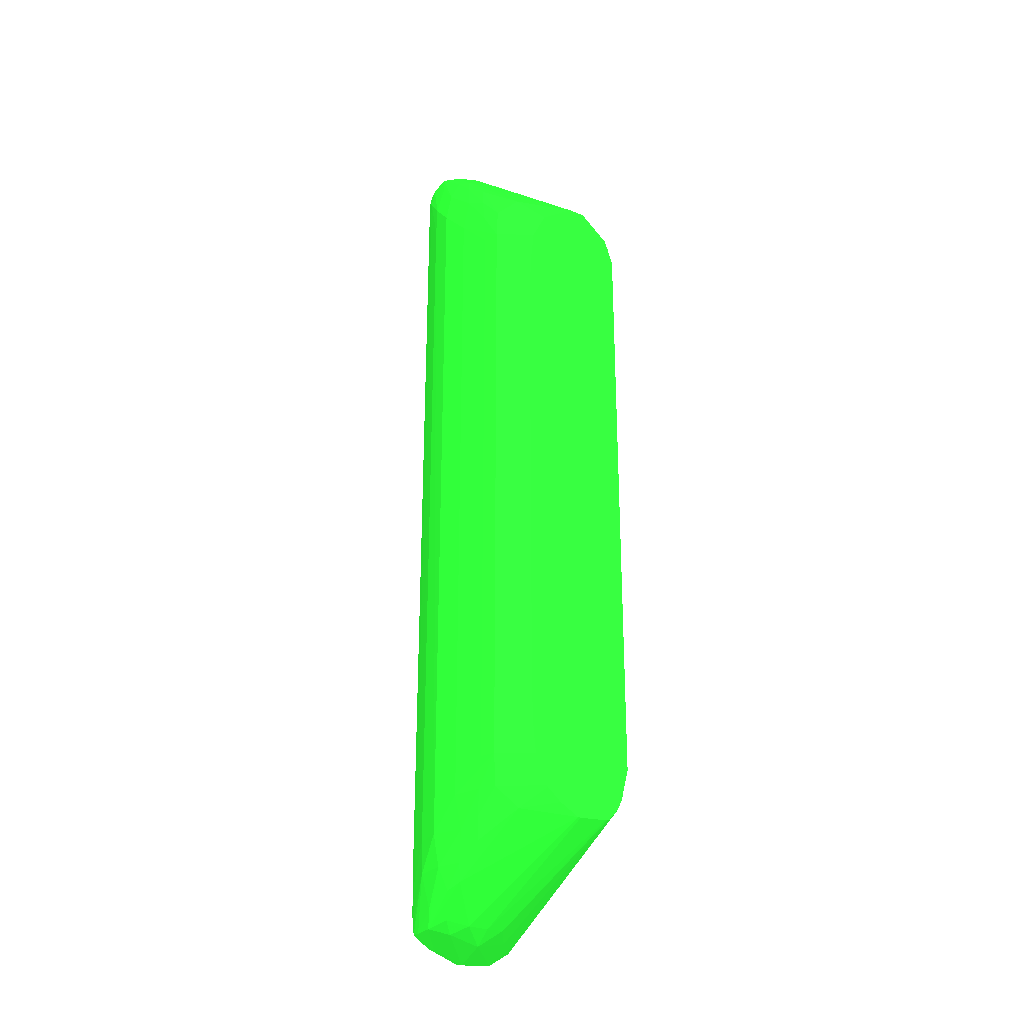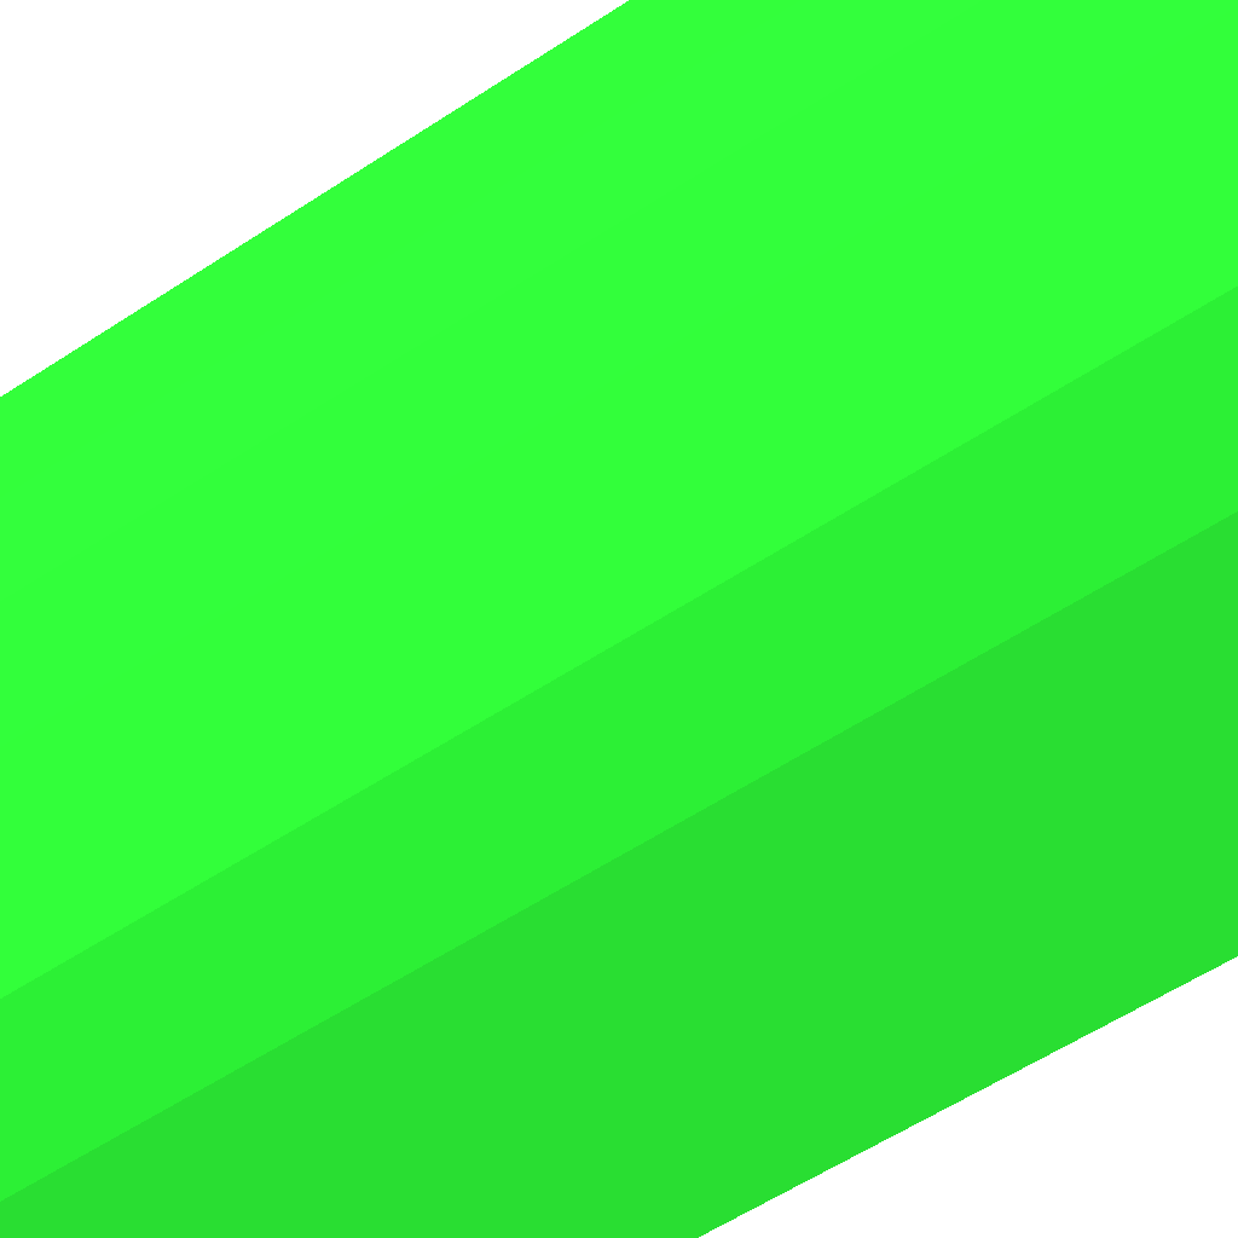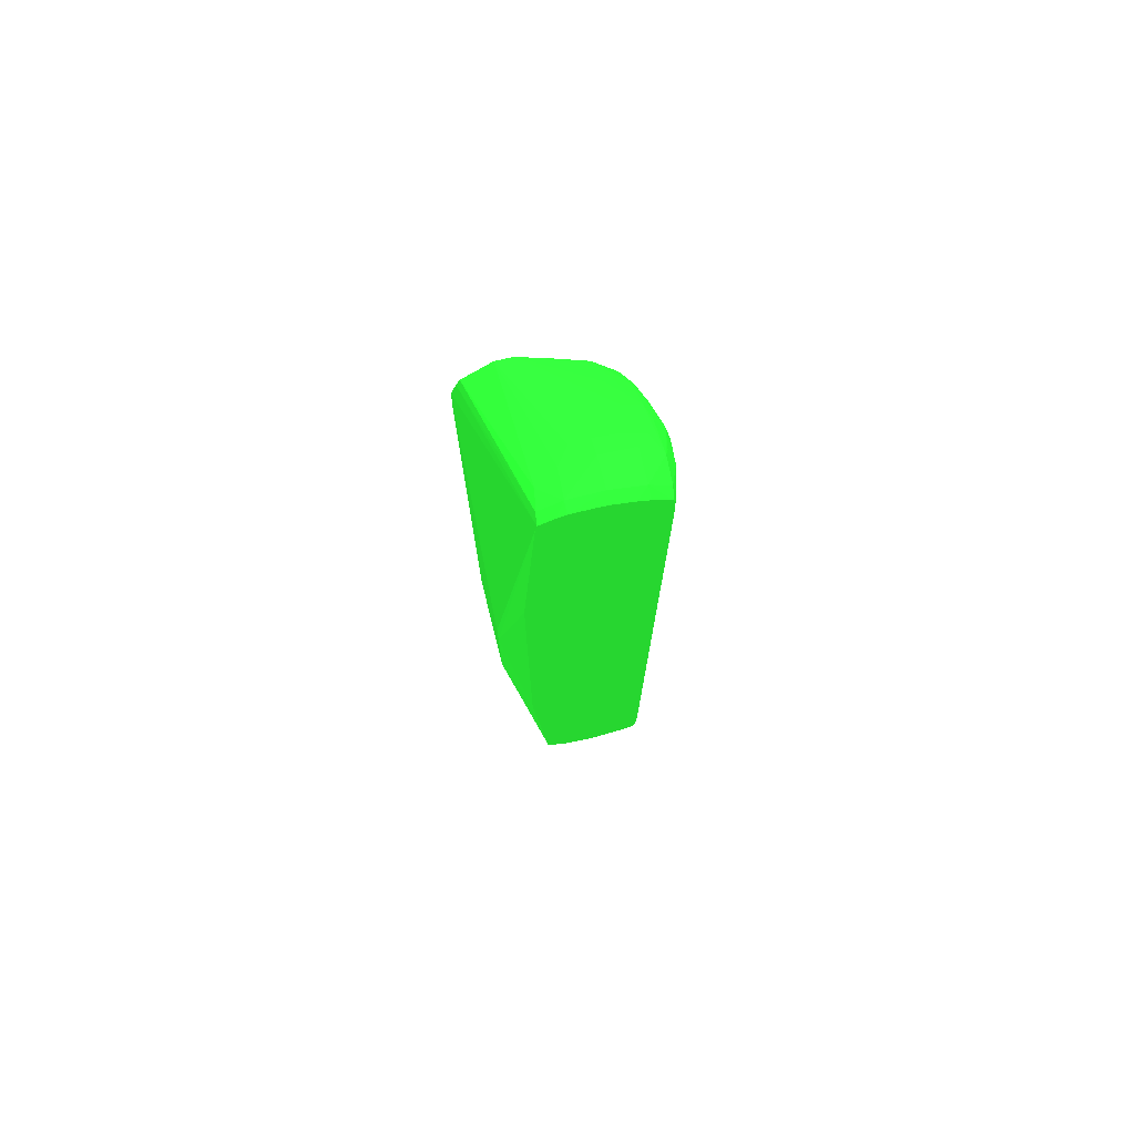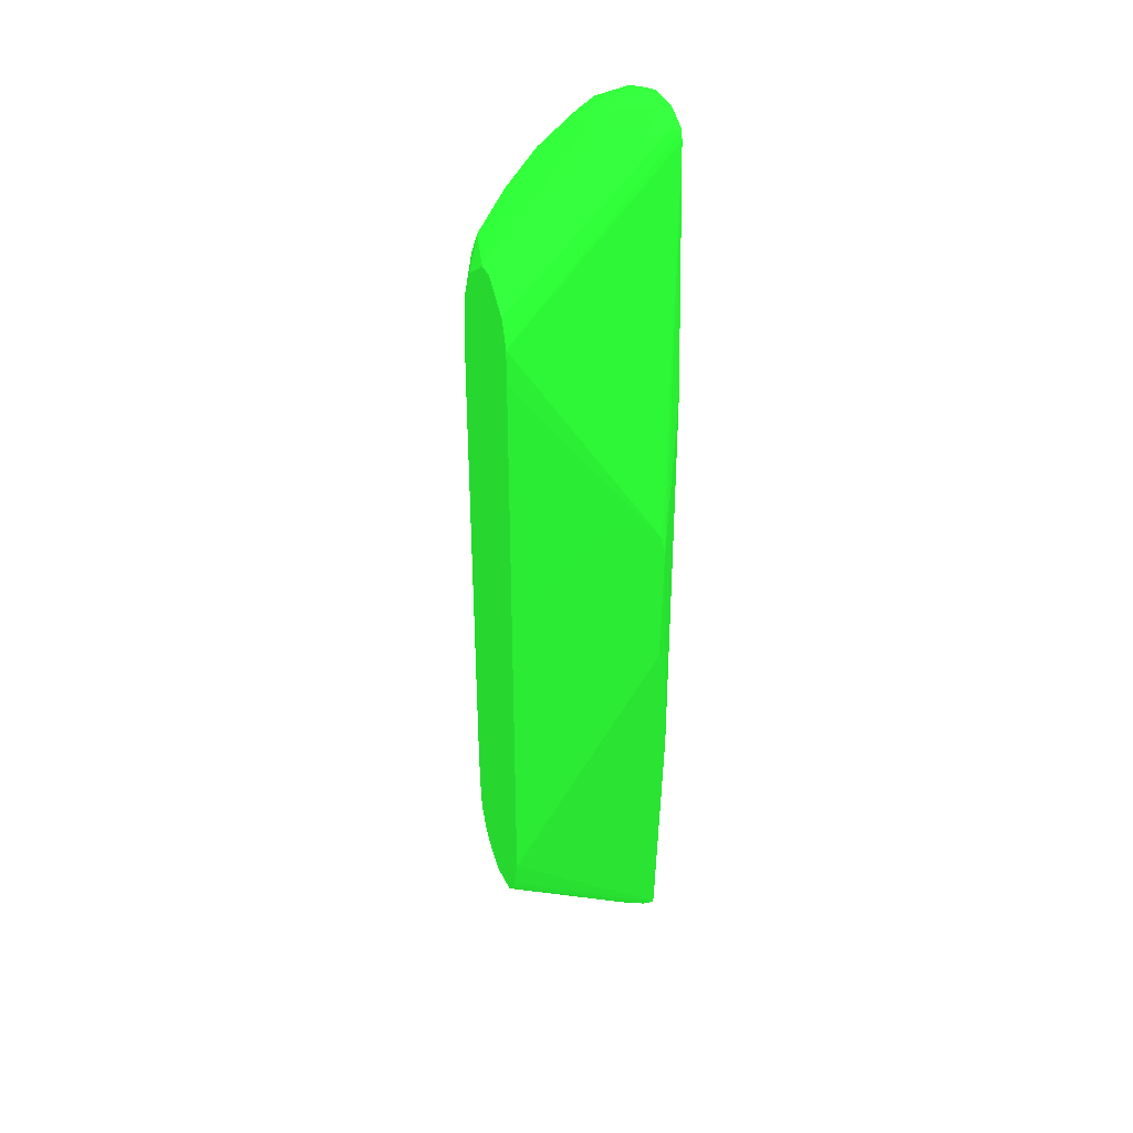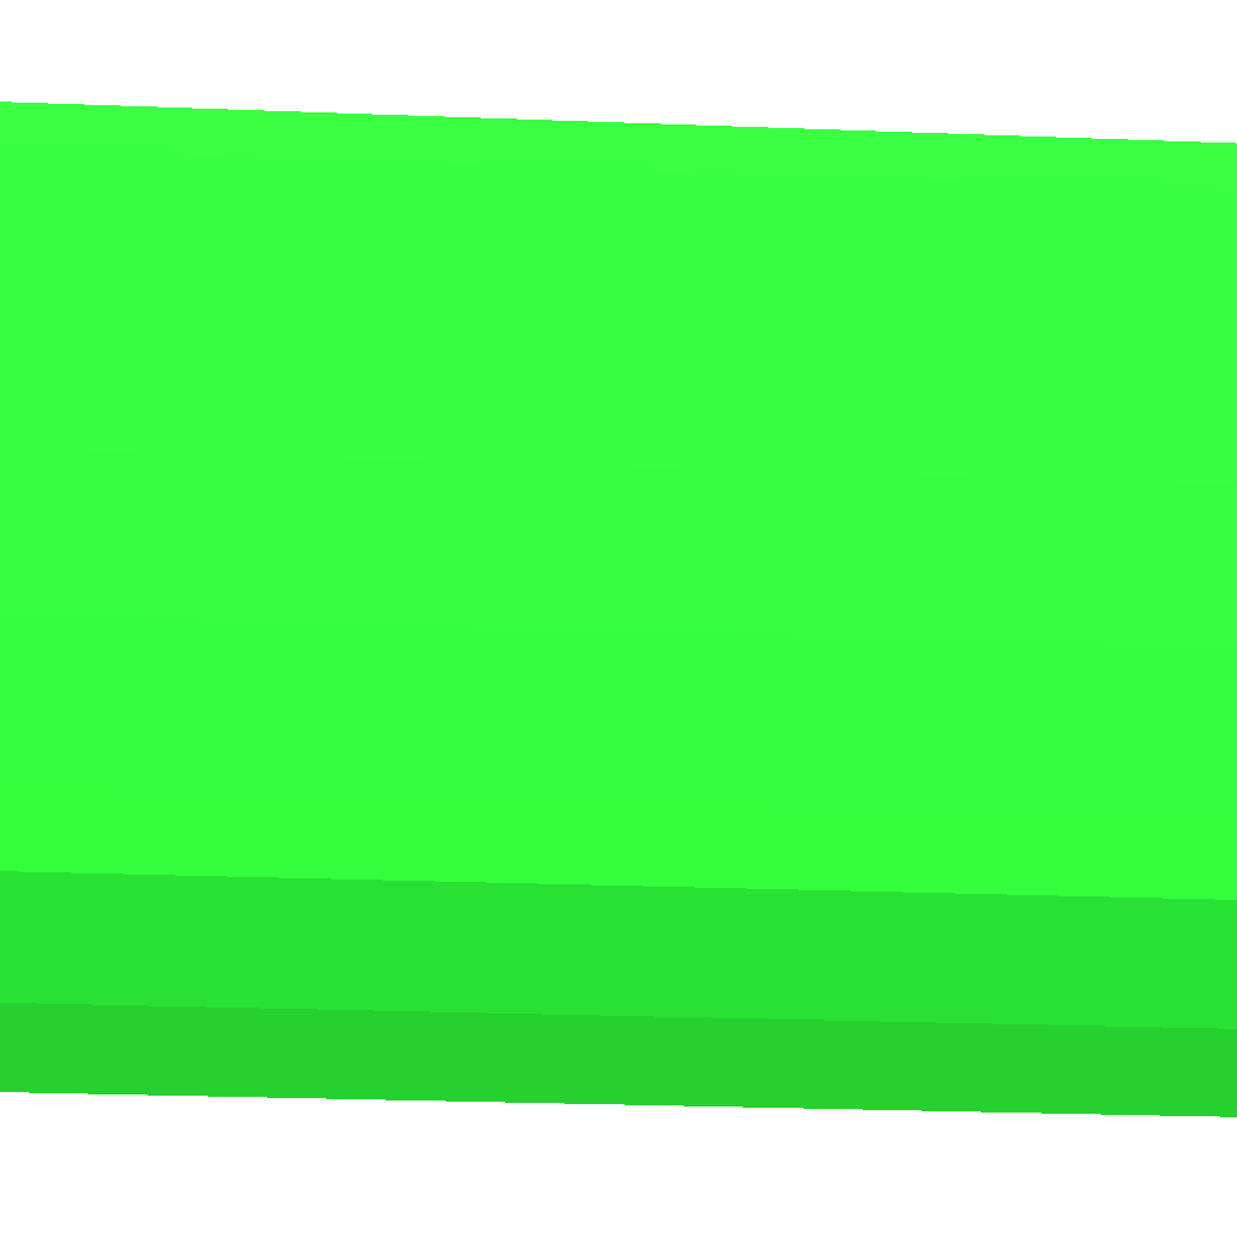
<metadata>
{"format":"obj","ext":"obj","renderer":"f3d","projection":"perspective","resolution":1024,"background":"white","views":[{"elev":-26.5,"azim":-31.0,"up":"+Z"},{"elev":-35.9,"azim":-45.4,"up":"+Y"},{"elev":74.6,"azim":167.6,"up":"+Z"},{"elev":35.9,"azim":68.2,"up":"+Z"},{"elev":-12.1,"azim":-97.3,"up":"+Y"}]}
</metadata>
<code>
v -0.07782 0.9718 -0.1315 0.1176 0.6392 0.1412
v -0.06727 0.9718 -0.1309 0.1176 0.6392 0.1412
v -0.07892 0.9718 -0.1315 0.1176 0.6392 0.1412
v -0.09156 1.014 -0.1645 0.1176 0.6392 0.1412
v -0.06635 0.9718 -0.1307 0.1176 0.6392 0.1412
v -0.08479 1.014 -0.1642 0.1176 0.6392 0.1412
v -0.09988 0.9781 -0.1298 0.1176 0.6392 0.1412
v -0.101 0.9895 -0.1414 0.1176 0.6392 0.1412
v -0.1095 1.003 -0.152 0.1176 0.6392 0.1412
v -0.1034 1.002 -0.1527 0.1176 0.6392 0.1412
v -0.09903 1.014 -0.1643 0.1176 0.6392 0.1412
v -0.08613 0.9718 -0.1271 0.1176 0.6392 0.1412
v -0.09156 1.021 -0.1695 0.1176 0.6392 0.1412
v -0.06545 0.9718 -0.1303 0.1176 0.6392 0.1412
v -0.08043 1.021 -0.1672 0.1176 0.6392 0.1412
v -0.1089 0.9912 -0.1397 0.1176 0.6392 0.1412
v -0.09151 0.9718 -0.1223 0.1176 0.6392 0.1412
v -0.09184 0.9718 -0.1219 0.1176 0.6392 0.1412
v -0.1022 0.9768 -0.1223 0.1176 0.6392 0.1412
v -0.1081 0.9804 -0.1223 0.1176 0.6392 0.1412
v -0.111 1.009 -0.1541 0.1176 0.6392 0.1412
v -0.11 1.025 -0.1645 0.1176 0.6392 0.1412
v -0.1069 1.017 -0.1625 0.1176 0.6392 0.1412
v -0.1113 0.9999 -0.1459 0.1176 0.6392 0.1412
v -0.1031 1.021 -0.1665 0.1176 0.6392 0.1412
v -0.09156 1.032 -0.174 0.1176 0.6392 0.1412
v -0.07976 1.032 -0.173 0.1176 0.6392 0.1412
v -0.073 1.025 -0.1657 0.1176 0.6392 0.1412
v -0.06195 0.9718 -0.1264 0.1176 0.6392 0.1412
v -0.1106 0.9885 -0.1318 0.1176 0.6392 0.1412
v -0.0958 0.9718 -0.1135 0.1176 0.6392 0.1412
v -0.1092 0.9795 -0.1105 0.1176 0.6392 0.1412
v -0.1112 0.9863 -0.1223 0.1176 0.6392 0.1412
v -0.115 1.009 -0.1459 0.1176 0.6392 0.1412
v -0.11 1.032 -0.1646 0.1176 0.6392 0.1412
v -0.1034 1.032 -0.1698 0.1176 0.6392 0.1412
v -0.1119 1.021 -0.1582 0.1176 0.6392 0.1412
v -0.1131 0.9959 -0.1351 0.1176 0.6392 0.1412
v -0.09156 1.036 -0.1731 0.1176 0.6392 0.1412
v -0.07976 1.036 -0.1724 0.1176 0.6392 0.1412
v -0.07128 1.036 -0.1676 0.1176 0.6392 0.1412
v -0.07171 1.032 -0.1677 0.1176 0.6392 0.1412
v -0.05989 0.9718 -0.1223 0.1176 0.6392 0.1412
v -0.09641 0.9718 -0.1105 0.1176 0.6392 0.1412
v -0.1112 0.9853 -0.1105 0.1176 0.6392 0.1412
v -0.115 0.997 -0.1223 0.1176 0.6392 0.1412
v -0.09729 0.9718 -0.1023 0.1176 0.6392 0.1412
v -0.09777 0.9718 -0.09077 0.1176 0.6392 0.1412
v -0.09782 0.9718 -0.08692 0.1176 0.6392 0.1412
v -0.09791 0.9718 -0.07909 0.1176 0.6392 0.1412
v -0.09792 0.9718 -0.07514 0.1176 0.6392 0.1412
v -0.1092 0.9795 0.1136 0.1176 0.6392 0.1412
v -0.1171 1.009 -0.1341 0.1176 0.6392 0.1412
v -0.1153 1.021 -0.1459 0.1176 0.6392 0.1412
v -0.1097 1.036 -0.1642 0.1176 0.6392 0.1412
v -0.1033 1.036 -0.1687 0.1176 0.6392 0.1412
v -0.1072 1.036 -0.1662 0.1176 0.6392 0.1412
v -0.05689 0.9718 -0.1105 0.1176 0.6392 0.1412
v -0.07072 1.036 -0.1594 0.1176 0.6392 0.1412
v -0.05679 1.028 -0.02483 0.1176 0.6392 0.1412
v -0.05679 1.028 -0.02535 0.1176 0.6392 0.1412
v -0.1112 0.9853 0.1136 0.1176 0.6392 0.1412
v -0.115 0.997 -0.08692 0.1176 0.6392 0.1412
v -0.09792 0.9718 0.07821 0.1176 0.6392 0.1412
v -0.09775 0.9718 0.09003 0.1176 0.6392 0.1412
v -0.09718 0.9718 0.1018 0.1176 0.6392 0.1412
v -0.1033 0.976 0.1136 0.1176 0.6392 0.1412
v -0.1022 0.9768 0.1254 0.1176 0.6392 0.1412
v -0.1081 0.9804 0.1254 0.1176 0.6392 0.1412
v -0.1112 0.9863 0.1254 0.1176 0.6392 0.1412
v -0.115 0.997 0.1254 0.1176 0.6392 0.1412
v -0.1156 1.021 -0.1341 0.1176 0.6392 0.1412
v -0.115 0.997 0.01922 0.1176 0.6392 0.1412
v -0.115 0.997 0.06643 0.1176 0.6392 0.1412
v -0.115 0.997 0.1136 0.1176 0.6392 0.1412
v -0.117 1.009 0.1372 0.1176 0.6392 0.1412
v -0.1156 1.021 0.1372 0.1176 0.6392 0.1412
v -0.112 1.032 -0.1459 0.1176 0.6392 0.1412
v -0.1104 1.036 -0.1577 0.1176 0.6392 0.1412
v -0.1114 1.032 -0.1577 0.1176 0.6392 0.1412
v -0.05679 1.024 -0.03126 0.1176 0.6392 0.1412
v -0.05679 1.018 -0.03541 0.1176 0.6392 0.1412
v -0.05679 1.01 -0.03548 0.1176 0.6392 0.1412
v -0.05679 1.005 -0.03322 0.1176 0.6392 0.1412
v -0.05679 0.9782 -0.01133 0.1176 0.6392 0.1412
v -0.05679 0.9756 -0.004903 0.1176 0.6392 0.1412
v -0.05679 0.9754 -0.004319 0.1176 0.6392 0.1412
v -0.05687 0.9718 0.1018 0.1176 0.6392 0.1412
v -0.06577 1.036 -0.07514 0.1176 0.6392 0.1412
v -0.05679 1.028 -0.01607 0.1176 0.6392 0.1412
v -0.09593 0.9718 0.1136 0.1176 0.6392 0.1412
v -0.0905 0.9718 0.1244 0.1176 0.6392 0.1412
v -0.09989 0.9781 0.1329 0.1176 0.6392 0.1412
v -0.1089 0.9912 0.1428 0.1176 0.6392 0.1412
v -0.1106 0.9885 0.1349 0.1176 0.6392 0.1412
v -0.1131 0.9959 0.1382 0.1176 0.6392 0.1412
v -0.112 1.032 0.149 0.1176 0.6392 0.1412
v -0.1149 1.009 0.149 0.1176 0.6392 0.1412
v -0.1153 1.021 0.149 0.1176 0.6392 0.1412
v -0.1119 1.032 0.1608 0.1176 0.6392 0.1412
v -0.1107 1.036 -0.1459 0.1176 0.6392 0.1412
v -0.05679 0.9762 0.005851 0.1176 0.6392 0.1412
v -0.05679 0.9762 0.006023 0.1176 0.6392 0.1412
v -0.05679 0.9763 0.00671 0.1176 0.6392 0.1412
v -0.05679 0.9799 0.01224 0.1176 0.6392 0.1412
v -0.05679 1 0.02856 0.1176 0.6392 0.1412
v -0.05679 1.008 0.03382 0.1176 0.6392 0.1412
v -0.05679 1.009 0.03406 0.1176 0.6392 0.1412
v -0.05679 1.021 0.03286 0.1176 0.6392 0.1412
v -0.05679 1.027 0.02764 0.1176 0.6392 0.1412
v -0.05679 1.028 0.02726 0.1176 0.6392 0.1412
v -0.05706 0.9718 0.1136 0.1176 0.6392 0.1412
v -0.06571 1.036 0.07818 0.1176 0.6392 0.1412
v -0.05679 1.029 0.01918 0.1176 0.6392 0.1412
v -0.09039 0.9718 0.1245 0.1176 0.6392 0.1412
v -0.0776 0.9718 0.1329 0.1176 0.6392 0.1412
v -0.101 0.9895 0.1445 0.1176 0.6392 0.1412
v -0.1094 1.003 0.1551 0.1176 0.6392 0.1412
v -0.1113 0.9999 0.149 0.1176 0.6392 0.1412
v -0.1106 1.036 0.1559 0.1176 0.6392 0.1412
v -0.1107 1.036 0.149 0.1176 0.6392 0.1412
v -0.111 1.009 0.1575 0.1176 0.6392 0.1412
v -0.1107 1.023 0.1689 0.1176 0.6392 0.1412
v -0.1124 1.02 0.1616 0.1176 0.6392 0.1412
v -0.1105 1.032 0.1687 0.1176 0.6392 0.1412
v -0.1104 1.036 0.1648 0.1176 0.6392 0.1412
v -0.1106 1.036 0.1608 0.1176 0.6392 0.1412
v -0.07073 1.036 0.1673 0.1176 0.6392 0.1412
v -0.07128 1.036 0.1707 0.1176 0.6392 0.1412
v -0.059 0.9718 0.1197 0.1176 0.6392 0.1412
v -0.07134 0.9718 0.1328 0.1176 0.6392 0.1412
v -0.09156 1.014 0.1677 0.1176 0.6392 0.1412
v -0.09979 1.014 0.1674 0.1176 0.6392 0.1412
v -0.1034 1.002 0.1558 0.1176 0.6392 0.1412
v -0.1077 1.015 0.1661 0.1176 0.6392 0.1412
v -0.1036 1.02 0.1704 0.1176 0.6392 0.1412
v -0.1034 1.032 0.1739 0.1176 0.6392 0.1412
v -0.1099 1.036 0.1678 0.1176 0.6392 0.1412
v -0.07657 1.036 0.1741 0.1176 0.6392 0.1412
v -0.07171 1.032 0.1708 0.1176 0.6392 0.1412
v -0.0604 0.9718 0.1232 0.1176 0.6392 0.1412
v -0.07301 1.025 0.1688 0.1176 0.6392 0.1412
v -0.08042 1.021 0.1703 0.1176 0.6392 0.1412
v -0.08479 1.014 0.1673 0.1176 0.6392 0.1412
v -0.09156 1.021 0.1726 0.1176 0.6392 0.1412
v -0.09156 1.032 0.177 0.1176 0.6392 0.1412
v -0.1033 1.036 0.1725 0.1176 0.6392 0.1412
v -0.09931 1.036 0.174 0.1176 0.6392 0.1412
v -0.07976 1.036 0.1754 0.1176 0.6392 0.1412
v -0.07976 1.032 0.1759 0.1176 0.6392 0.1412
v -0.08751 1.036 0.1761 0.1176 0.6392 0.1412
v -0.09156 1.036 0.1761 0.1176 0.6392 0.1412
f 1 2 5
f 1 5 14
f 1 14 29
f 1 29 43
f 1 43 58
f 1 58 88
f 1 88 112
f 1 112 130
f 1 130 141
f 1 141 131
f 1 131 116
f 1 116 115
f 1 115 92
f 1 92 91
f 1 91 66
f 1 66 65
f 1 65 64
f 1 64 51
f 1 51 50
f 1 50 49
f 1 49 48
f 1 48 47
f 1 47 44
f 1 44 31
f 1 31 18
f 1 18 17
f 1 17 12
f 1 12 3
f 1 3 4
f 1 4 2
f 2 4 6
f 2 6 5
f 3 7 8
f 3 8 9
f 3 9 10
f 3 10 11
f 3 11 4
f 3 12 7
f 4 11 13
f 4 13 6
f 5 6 15
f 5 15 14
f 6 13 15
f 7 16 9
f 7 9 8
f 7 12 17
f 7 17 18
f 7 18 19
f 7 19 20
f 7 20 16
f 9 21 22
f 9 22 23
f 9 23 11
f 9 11 10
f 9 16 24
f 9 24 21
f 11 23 25
f 11 25 13
f 13 26 27
f 13 27 15
f 13 25 26
f 14 15 28
f 14 28 29
f 15 27 28
f 16 20 30
f 16 30 24
f 18 31 19
f 19 31 32
f 19 32 20
f 20 32 33
f 20 33 30
f 21 24 34
f 21 34 22
f 22 35 36
f 22 36 25
f 22 25 23
f 22 34 37
f 22 37 35
f 24 30 38
f 24 38 34
f 25 36 26
f 26 39 40
f 26 40 27
f 26 36 39
f 27 40 41
f 27 41 42
f 27 42 28
f 28 42 29
f 29 42 43
f 30 33 38
f 31 44 32
f 32 45 46
f 32 46 33
f 32 44 47
f 32 47 48
f 32 48 49
f 32 49 50
f 32 50 51
f 32 51 64
f 32 64 52
f 32 52 62
f 32 62 45
f 33 46 38
f 34 38 53
f 34 53 54
f 34 54 37
f 35 55 36
f 35 37 54
f 35 54 55
f 36 56 39
f 36 55 57
f 36 57 56
f 38 46 53
f 39 56 57
f 39 57 55
f 39 55 79
f 39 79 101
f 39 101 121
f 39 121 120
f 39 120 127
f 39 127 126
f 39 126 138
f 39 138 147
f 39 147 148
f 39 148 152
f 39 152 151
f 39 151 149
f 39 149 139
f 39 139 129
f 39 129 128
f 39 128 113
f 39 113 89
f 39 89 59
f 39 59 41
f 39 41 40
f 41 58 43
f 41 43 42
f 41 59 60
f 41 60 61
f 41 61 58
f 45 62 63
f 45 63 46
f 46 63 53
f 52 64 65
f 52 65 66
f 52 66 67
f 52 67 68
f 52 68 69
f 52 69 70
f 52 70 71
f 52 71 62
f 53 72 54
f 53 63 73
f 53 73 74
f 53 74 75
f 53 75 76
f 53 76 77
f 53 77 72
f 54 72 78
f 54 78 79
f 54 79 80
f 54 80 55
f 55 80 79
f 58 61 81
f 58 81 82
f 58 82 83
f 58 83 84
f 58 84 85
f 58 85 86
f 58 86 87
f 58 87 88
f 59 89 60
f 60 89 90
f 60 90 114
f 60 114 111
f 60 111 110
f 60 110 109
f 60 109 108
f 60 108 107
f 60 107 106
f 60 106 105
f 60 105 104
f 60 104 103
f 60 103 102
f 60 102 87
f 60 87 86
f 60 86 85
f 60 85 84
f 60 84 83
f 60 83 82
f 60 82 81
f 60 81 61
f 62 71 75
f 62 75 74
f 62 74 73
f 62 73 63
f 66 91 67
f 67 91 68
f 68 91 92
f 68 92 93
f 68 93 69
f 69 93 94
f 69 94 95
f 69 95 70
f 70 95 96
f 70 96 71
f 71 96 76
f 71 76 75
f 72 77 97
f 72 97 78
f 76 96 98
f 76 98 99
f 76 99 77
f 77 99 100
f 77 100 97
f 78 101 79
f 78 97 121
f 78 121 101
f 87 102 88
f 88 102 103
f 88 103 104
f 88 104 105
f 88 105 106
f 88 106 107
f 88 107 108
f 88 108 109
f 88 109 110
f 88 110 111
f 88 111 112
f 89 113 114
f 89 114 90
f 92 115 93
f 93 116 117
f 93 117 118
f 93 118 94
f 93 115 116
f 94 119 95
f 94 118 119
f 95 119 96
f 96 119 98
f 97 100 120
f 97 120 121
f 98 119 122
f 98 122 123
f 98 123 124
f 98 124 99
f 99 124 123
f 99 123 125
f 99 125 100
f 100 125 126
f 100 126 127
f 100 127 120
f 111 114 128
f 111 128 112
f 112 128 129
f 112 129 130
f 113 128 114
f 116 131 132
f 116 132 133
f 116 133 134
f 116 134 117
f 117 134 118
f 118 134 133
f 118 133 135
f 118 135 123
f 118 123 122
f 118 122 119
f 123 135 136
f 123 136 137
f 123 137 125
f 125 137 138
f 125 138 126
f 129 139 140
f 129 140 130
f 130 140 141
f 131 142 143
f 131 143 144
f 131 144 132
f 131 141 142
f 132 144 145
f 132 145 133
f 133 145 136
f 133 136 135
f 136 145 146
f 136 146 137
f 137 147 138
f 137 146 148
f 137 148 147
f 139 149 150
f 139 150 140
f 140 150 142
f 140 142 141
f 142 150 143
f 143 150 145
f 143 145 144
f 145 150 146
f 146 151 152
f 146 152 148
f 146 150 149
f 146 149 151

</code>
